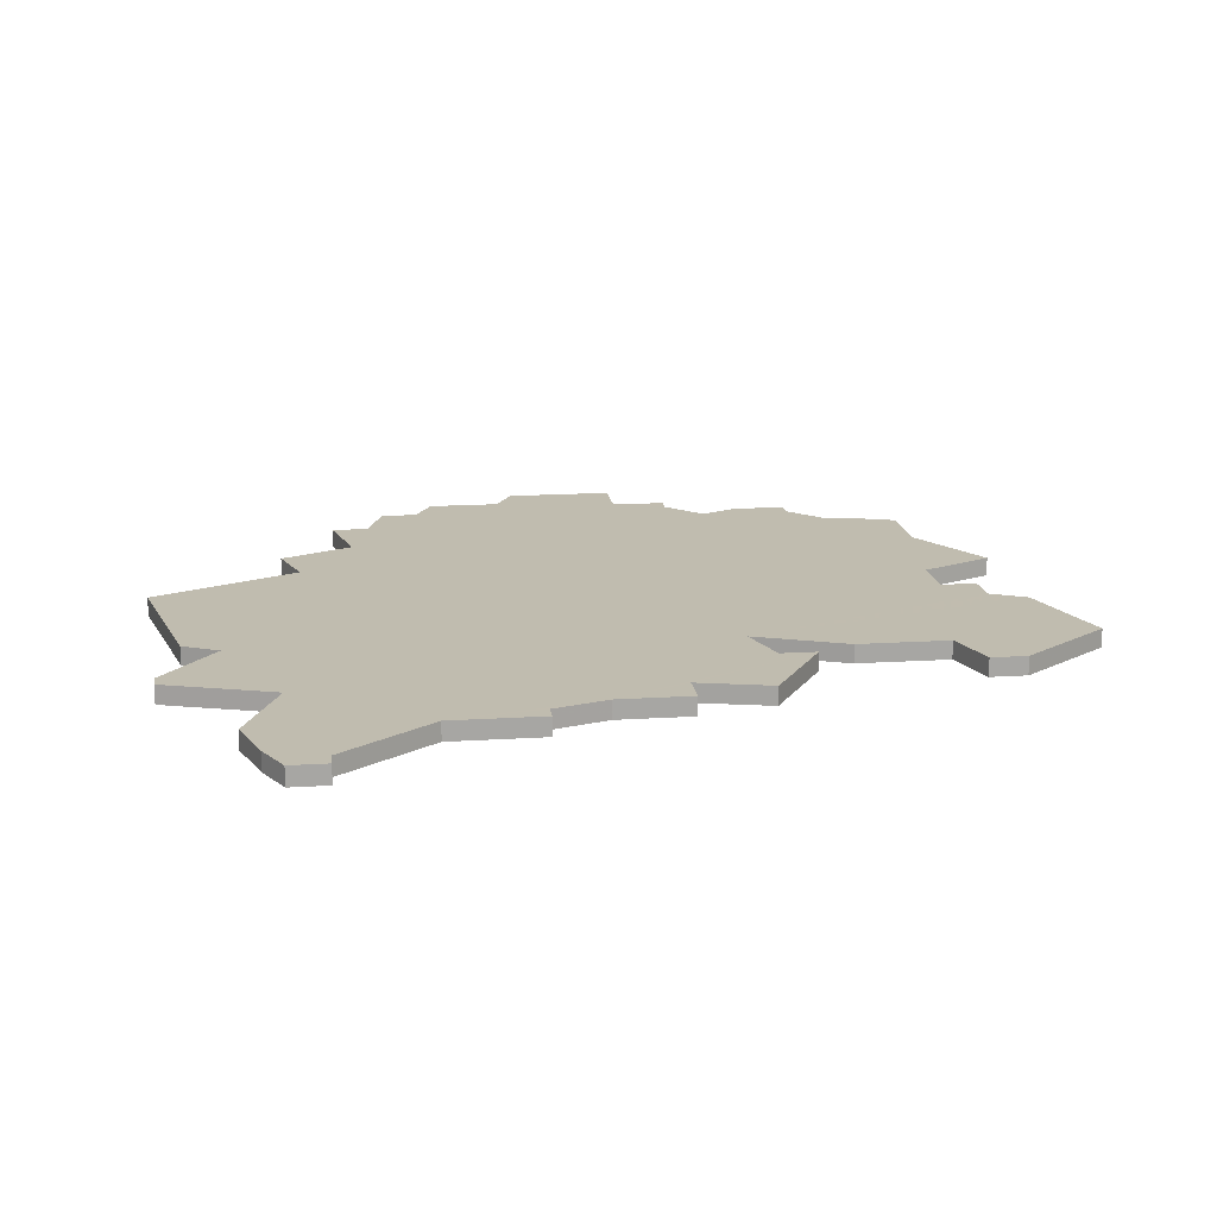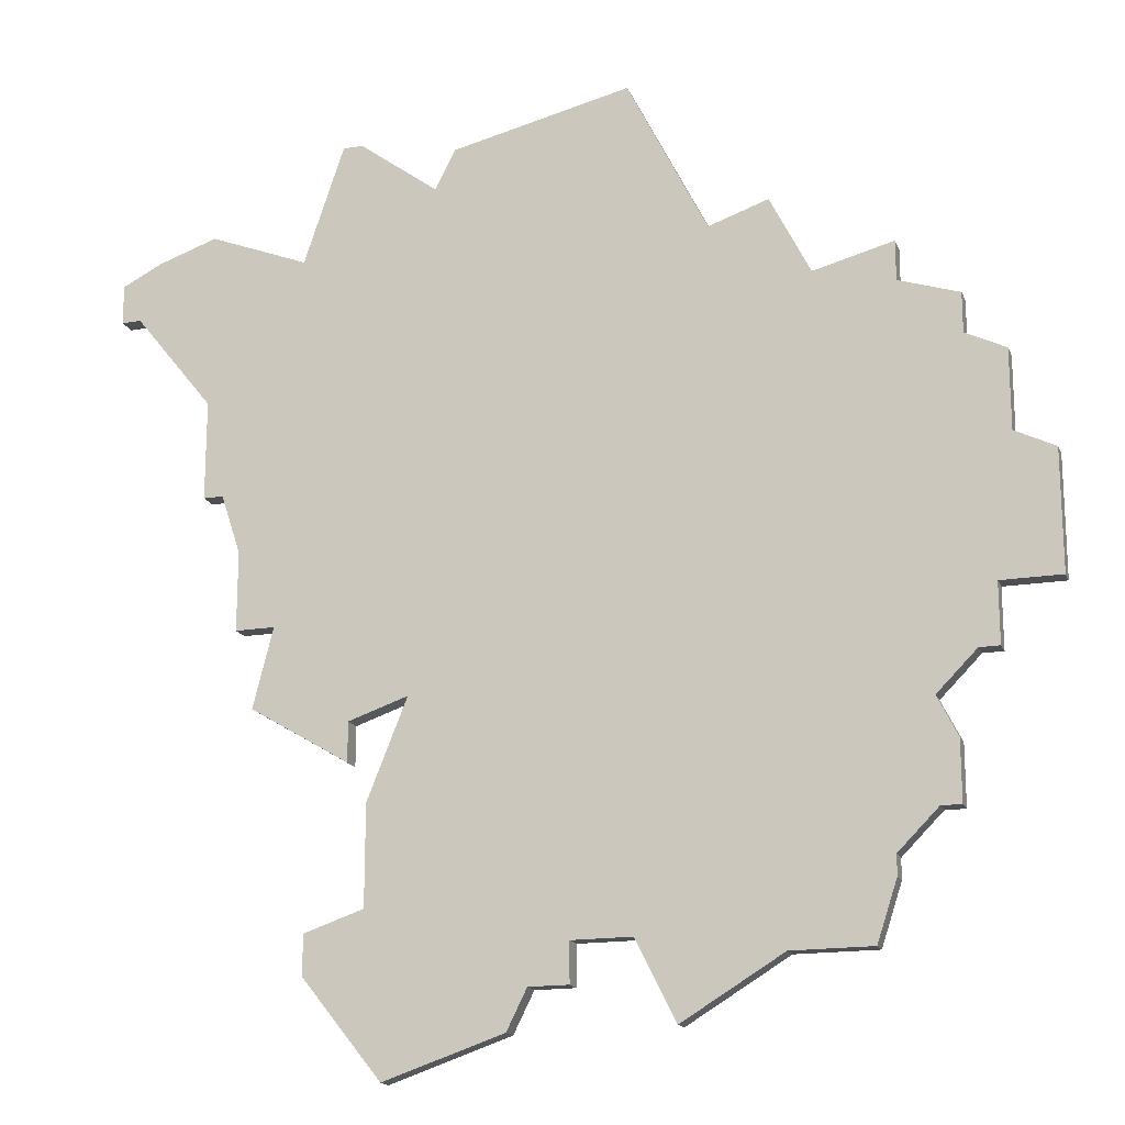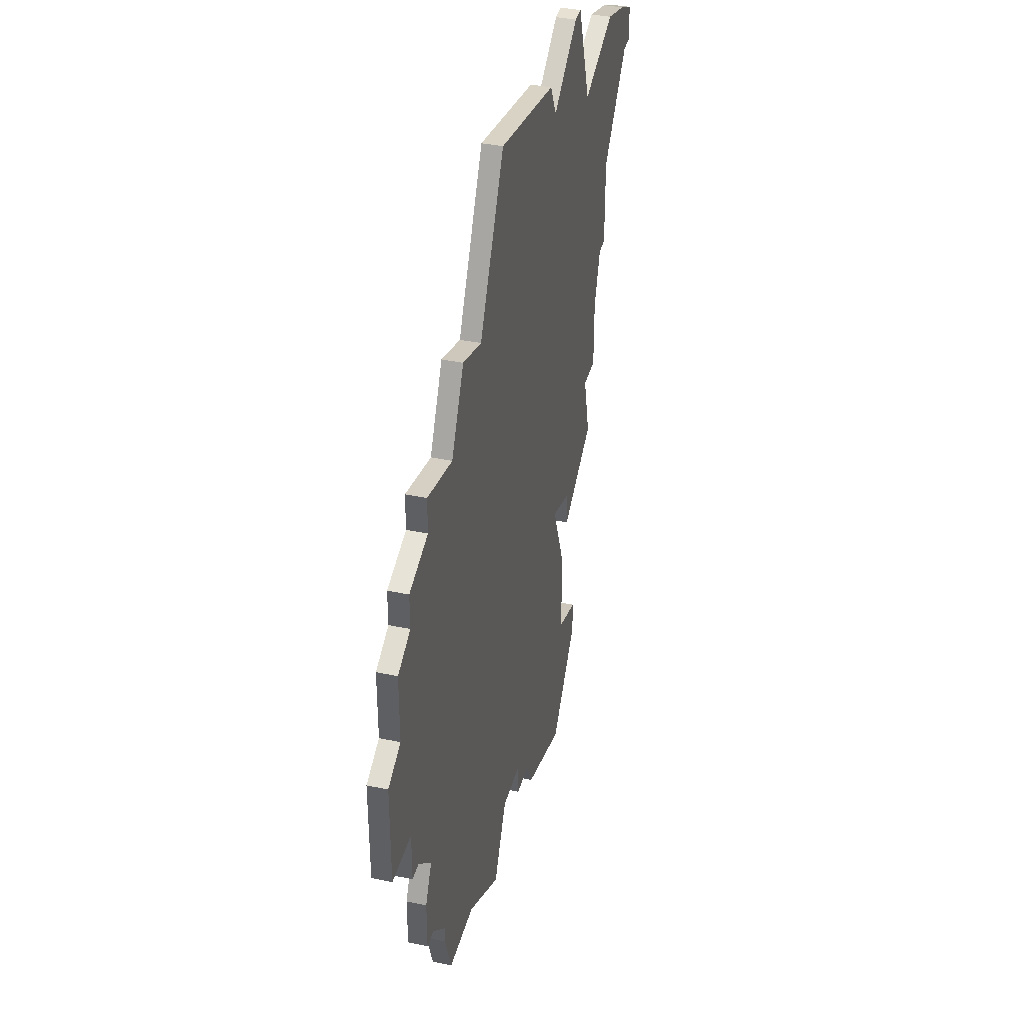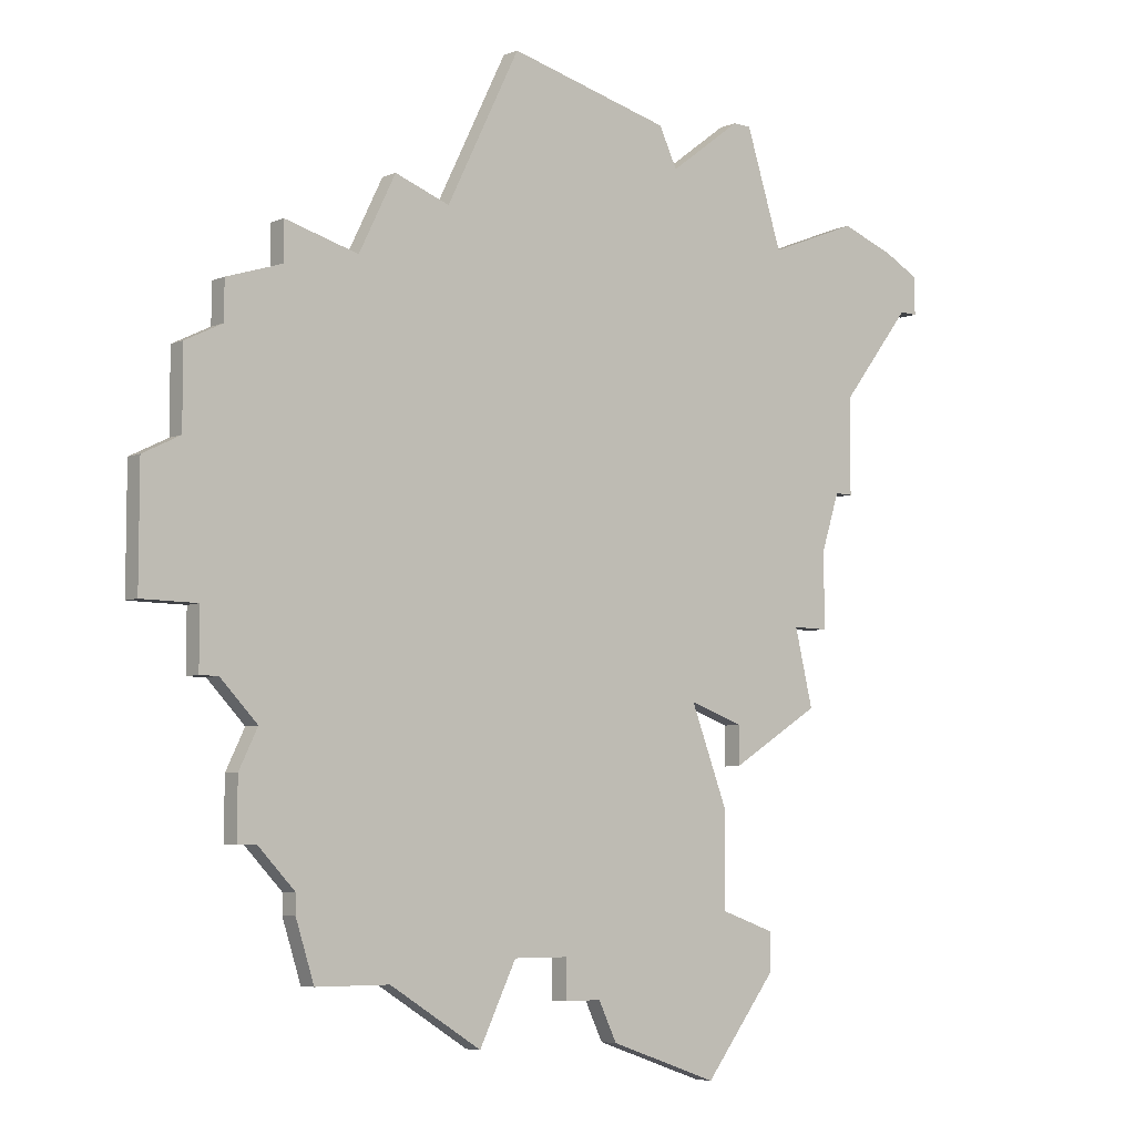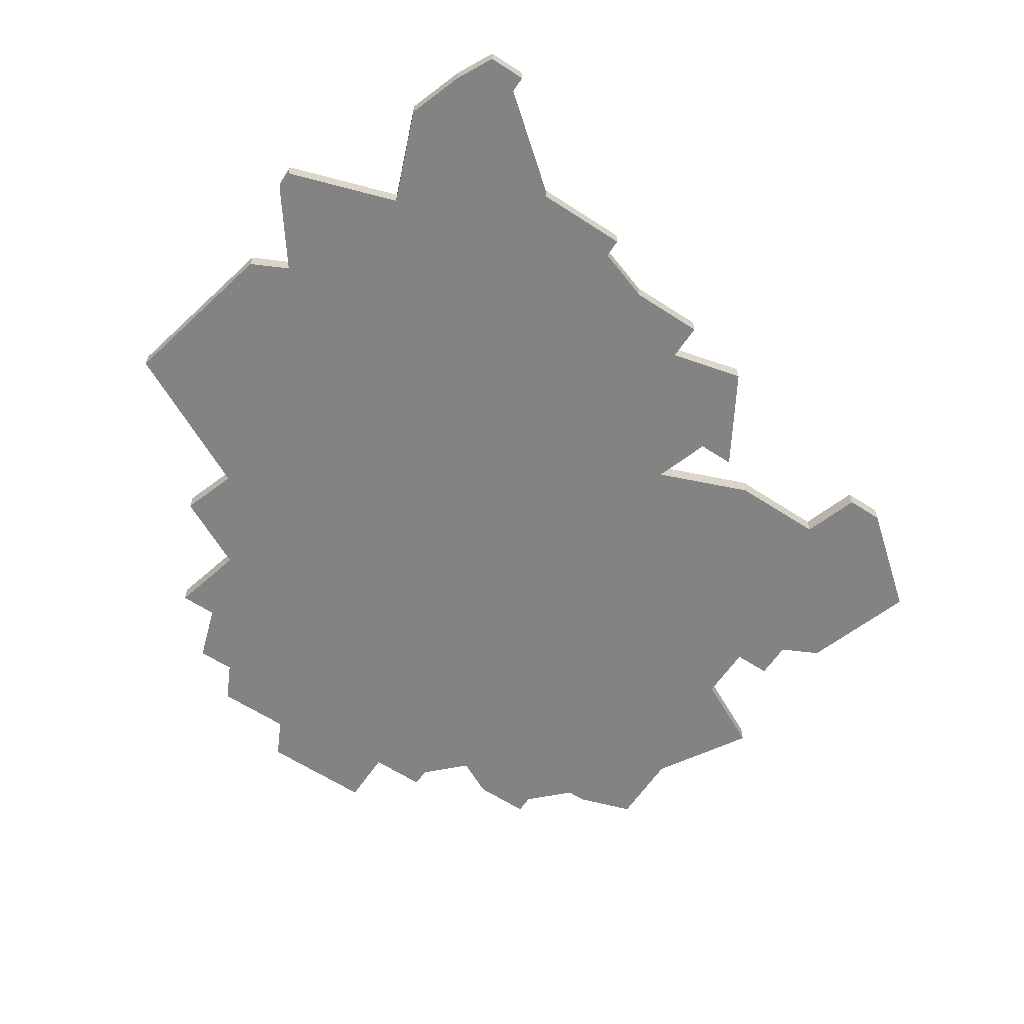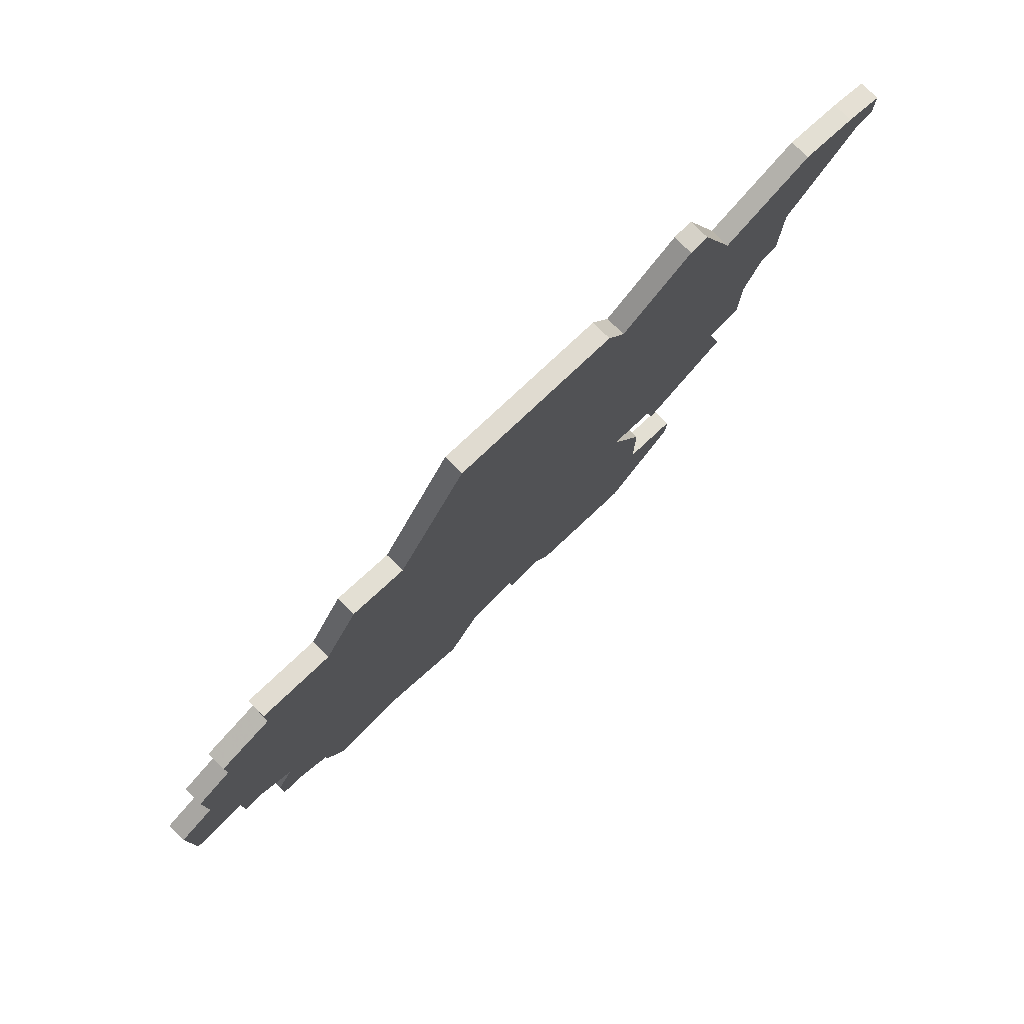
<metadata>
{"format":"obj","ext":"obj","renderer":"f3d","projection":"perspective","resolution":1024,"background":"white","views":[{"elev":16.3,"azim":-97.5,"up":"+Z"},{"elev":-17.6,"azim":18.1,"up":"+Y"},{"elev":39.4,"azim":104.6,"up":"+Y"},{"elev":-6.3,"azim":139.8,"up":"+Y"},{"elev":-61.2,"azim":-123.7,"up":"+Z"},{"elev":79.4,"azim":134.8,"up":"+Y"}]}
</metadata>
<code>
v 4398 -837 0
v 4396 -838 0
v 4396 -840 0
v 4397 -840 0
v 4401 -845 0
v 4401 -850 0
v 4402 -850 0
v 4403 -853 0
v 4403 -857 0
v 4405 -857 0
v 4404 -861 0
v 4409 -864 0
v 4409 -862 0
v 4412 -861 0
v 4410 -866 0
v 4410 -871 0
v 4407 -872 0
v 4407 -874 0
v 4411 -879 0
v 4417 -877 0
v 4418 -875 0
v 4420 -875 0
v 4420 -873 0
v 4423 -873 0
v 4425 -877 0
v 4430 -874 0
v 4434 -874 0
v 4435 -871 0
v 4435 -870 0
v 4437 -868 0
v 4438 -868 0
v 4438 -865 0
v 4437 -863 0
v 4439 -861 0
v 4440 -861 0
v 4440 -858 0
v 4443 -858 0
v 4443 -852 0
v 4441 -851 0
v 4441 -847 0
v 4439 -846 0
v 4439 -844 0
v 4436 -843 0
v 4436 -841 0
v 4432 -842 0
v 4430 -838 0
v 4427 -839 0
v 4423 -831 0
v 4414 -833 0
v 4413 -835 0
v 4409 -832 0
v 4408 -832 0
v 4406 -838 0
v 4401 -836 0
v 4398 -837 1
v 4396 -838 1
v 4396 -840 1
v 4397 -840 1
v 4401 -845 1
v 4401 -850 1
v 4402 -850 1
v 4403 -853 1
v 4403 -857 1
v 4405 -857 1
v 4404 -861 1
v 4409 -864 1
v 4409 -862 1
v 4412 -861 1
v 4410 -866 1
v 4410 -871 1
v 4407 -872 1
v 4407 -874 1
v 4411 -879 1
v 4417 -877 1
v 4418 -875 1
v 4420 -875 1
v 4420 -873 1
v 4423 -873 1
v 4425 -877 1
v 4430 -874 1
v 4434 -874 1
v 4435 -871 1
v 4435 -870 1
v 4437 -868 1
v 4438 -868 1
v 4438 -865 1
v 4437 -863 1
v 4439 -861 1
v 4440 -861 1
v 4440 -858 1
v 4443 -858 1
v 4443 -852 1
v 4441 -851 1
v 4441 -847 1
v 4439 -846 1
v 4439 -844 1
v 4436 -843 1
v 4436 -841 1
v 4432 -842 1
v 4430 -838 1
v 4427 -839 1
v 4423 -831 1
v 4414 -833 1
v 4413 -835 1
v 4409 -832 1
v 4408 -832 1
v 4406 -838 1
v 4401 -836 1
f 2 1 54
f 4 3 2
f 7 6 5
f 10 9 8
f 12 11 10
f 16 15 14
f 18 17 16
f 20 19 18
f 23 22 21
f 26 25 24
f 28 27 26
f 32 31 30
f 36 35 34
f 38 37 36
f 41 40 39
f 43 42 41
f 45 44 43
f 47 46 45
f 49 48 47
f 52 51 50
f 2 54 53
f 5 4 2
f 8 7 5
f 12 10 8
f 20 18 16
f 28 26 24
f 32 30 29
f 36 34 33
f 39 38 36
f 43 41 39
f 49 47 45
f 53 52 50
f 5 2 53
f 12 8 5
f 20 16 14
f 28 24 23
f 33 32 29
f 39 36 33
f 45 43 39
f 50 49 45
f 5 53 50
f 13 12 5
f 21 20 14
f 29 28 23
f 45 39 33
f 5 50 45
f 14 13 5
f 23 21 14
f 33 29 23
f 5 45 33
f 33 23 14
f 14 5 33
f 108 55 56
f 56 57 58
f 59 60 61
f 62 63 64
f 64 65 66
f 68 69 70
f 70 71 72
f 72 73 74
f 75 76 77
f 78 79 80
f 80 81 82
f 84 85 86
f 88 89 90
f 90 91 92
f 93 94 95
f 95 96 97
f 97 98 99
f 99 100 101
f 101 102 103
f 104 105 106
f 107 108 56
f 56 58 59
f 59 61 62
f 62 64 66
f 70 72 74
f 78 80 82
f 83 84 86
f 87 88 90
f 90 92 93
f 93 95 97
f 99 101 103
f 104 106 107
f 107 56 59
f 59 62 66
f 68 70 74
f 77 78 82
f 83 86 87
f 87 90 93
f 93 97 99
f 99 103 104
f 104 107 59
f 59 66 67
f 68 74 75
f 77 82 83
f 87 93 99
f 99 104 59
f 59 67 68
f 68 75 77
f 77 83 87
f 87 99 59
f 68 77 87
f 87 59 68
f 56 55 2
f 2 55 1
f 57 56 3
f 3 56 2
f 58 57 4
f 4 57 3
f 59 58 5
f 5 58 4
f 60 59 6
f 6 59 5
f 61 60 7
f 7 60 6
f 62 61 8
f 8 61 7
f 63 62 9
f 9 62 8
f 64 63 10
f 10 63 9
f 65 64 11
f 11 64 10
f 66 65 12
f 12 65 11
f 67 66 13
f 13 66 12
f 68 67 14
f 14 67 13
f 69 68 15
f 15 68 14
f 70 69 16
f 16 69 15
f 71 70 17
f 17 70 16
f 72 71 18
f 18 71 17
f 73 72 19
f 19 72 18
f 74 73 20
f 20 73 19
f 75 74 21
f 21 74 20
f 76 75 22
f 22 75 21
f 77 76 23
f 23 76 22
f 78 77 24
f 24 77 23
f 79 78 25
f 25 78 24
f 80 79 26
f 26 79 25
f 81 80 27
f 27 80 26
f 82 81 28
f 28 81 27
f 83 82 29
f 29 82 28
f 84 83 30
f 30 83 29
f 85 84 31
f 31 84 30
f 86 85 32
f 32 85 31
f 87 86 33
f 33 86 32
f 88 87 34
f 34 87 33
f 89 88 35
f 35 88 34
f 90 89 36
f 36 89 35
f 91 90 37
f 37 90 36
f 92 91 38
f 38 91 37
f 93 92 39
f 39 92 38
f 94 93 40
f 40 93 39
f 95 94 41
f 41 94 40
f 96 95 42
f 42 95 41
f 97 96 43
f 43 96 42
f 98 97 44
f 44 97 43
f 99 98 45
f 45 98 44
f 100 99 46
f 46 99 45
f 101 100 47
f 47 100 46
f 102 101 48
f 48 101 47
f 103 102 49
f 49 102 48
f 104 103 50
f 50 103 49
f 105 104 51
f 51 104 50
f 106 105 52
f 52 105 51
f 107 106 53
f 53 106 52
f 55 108 1
f 1 108 54
f 108 107 54
f 54 107 53

</code>
